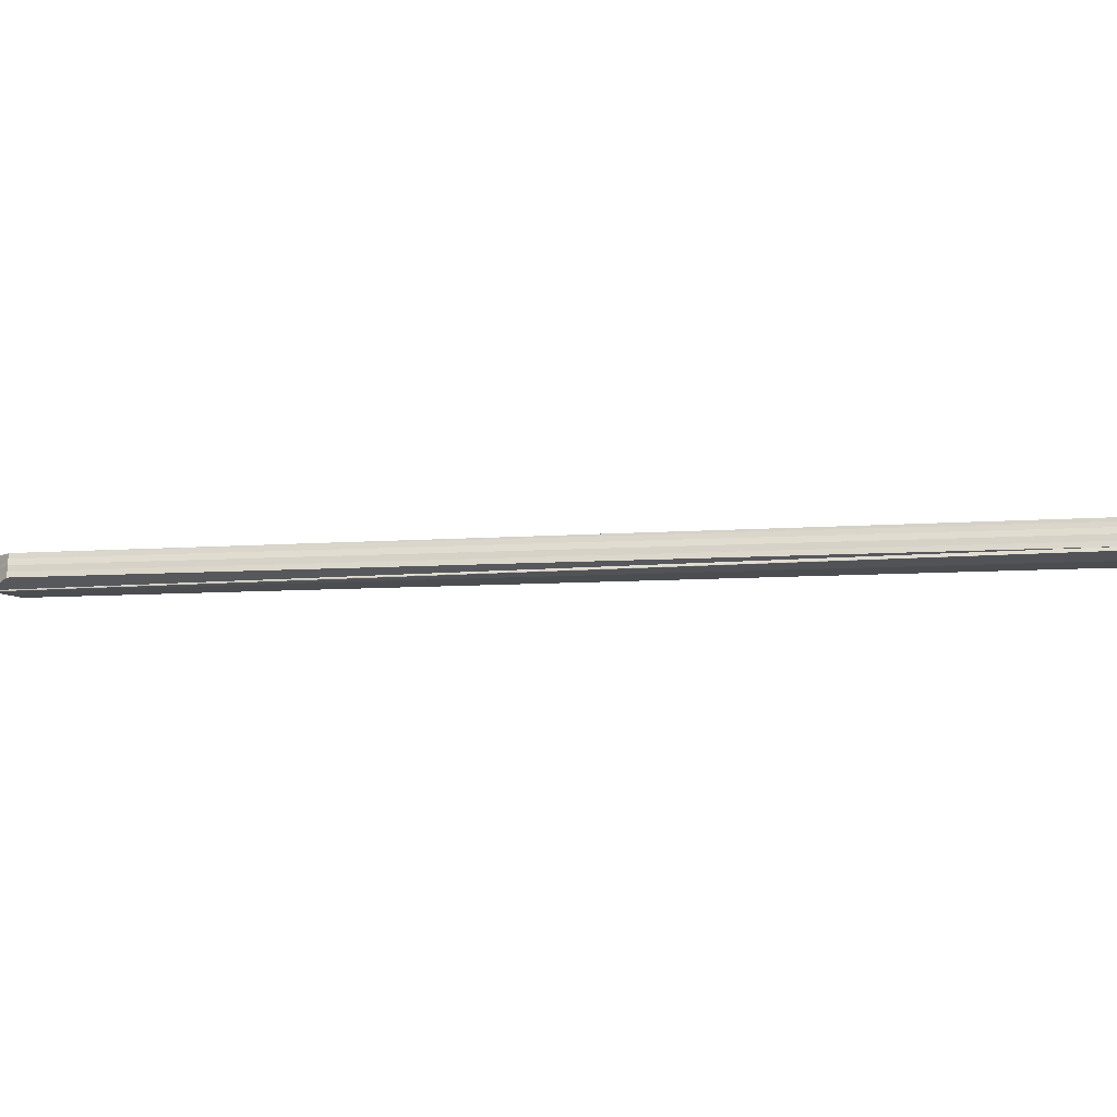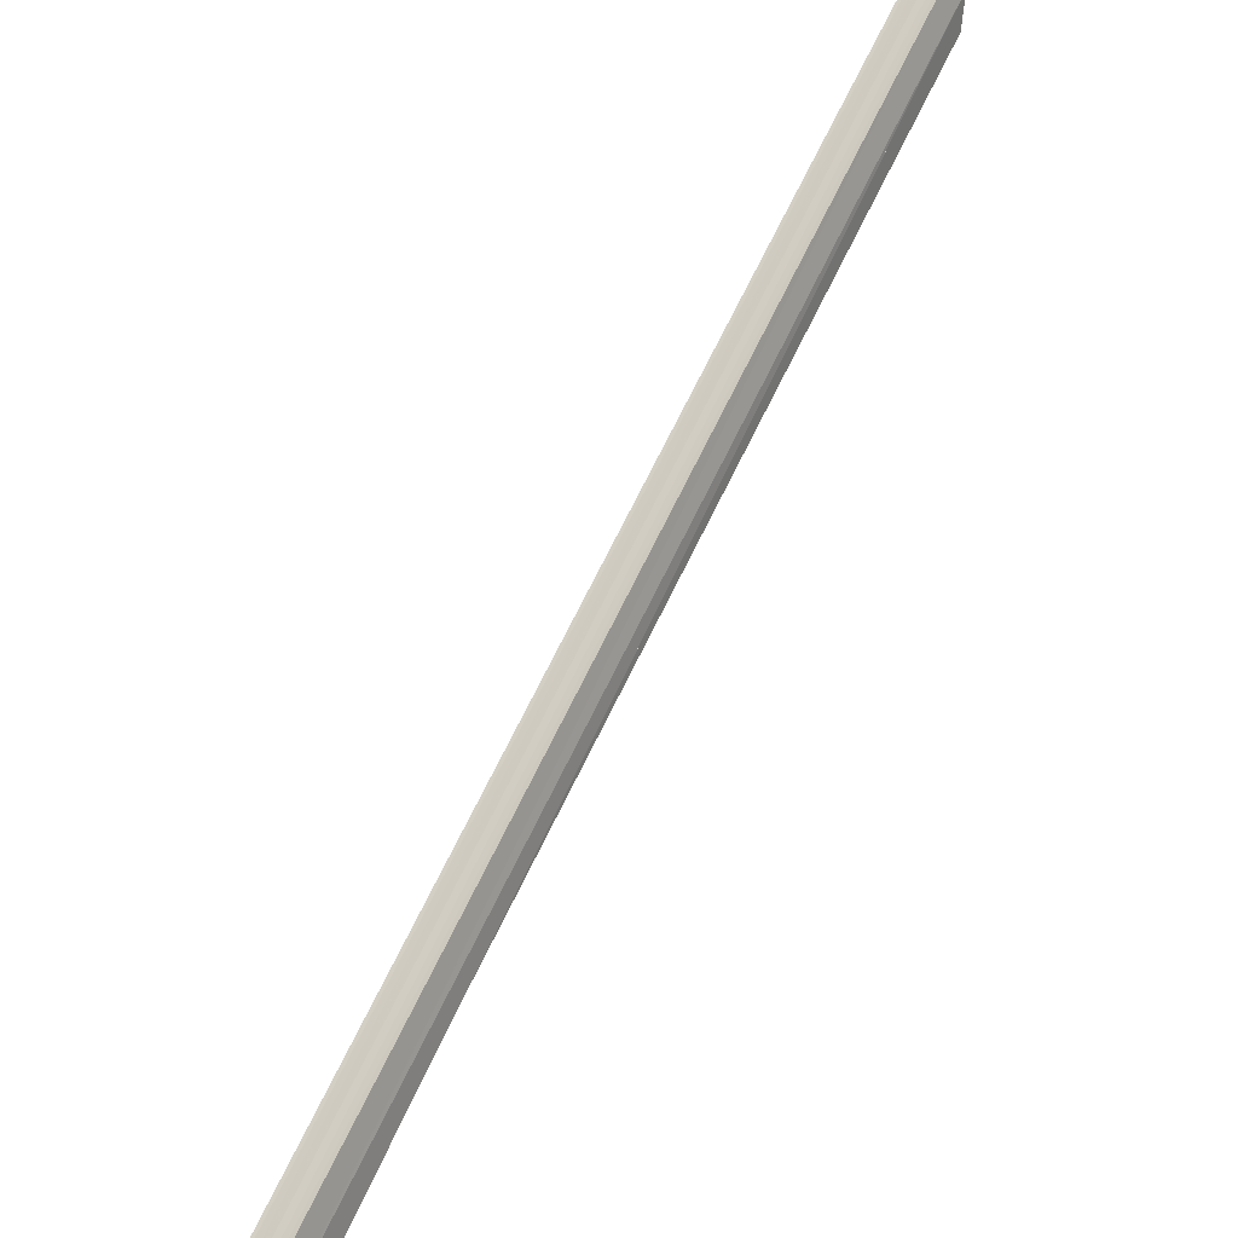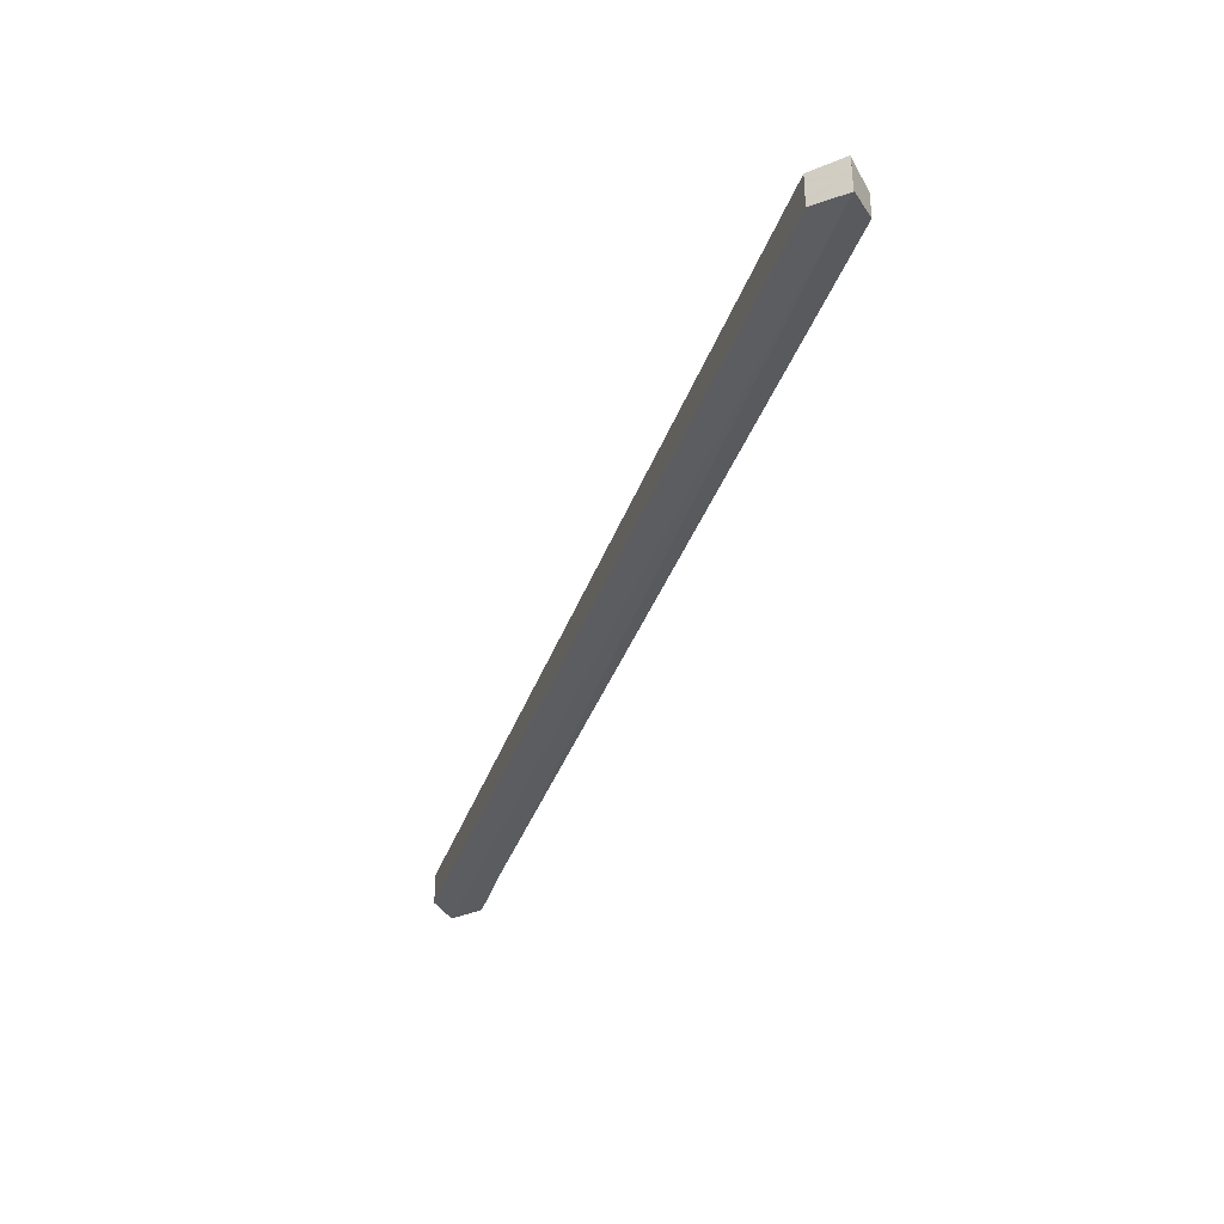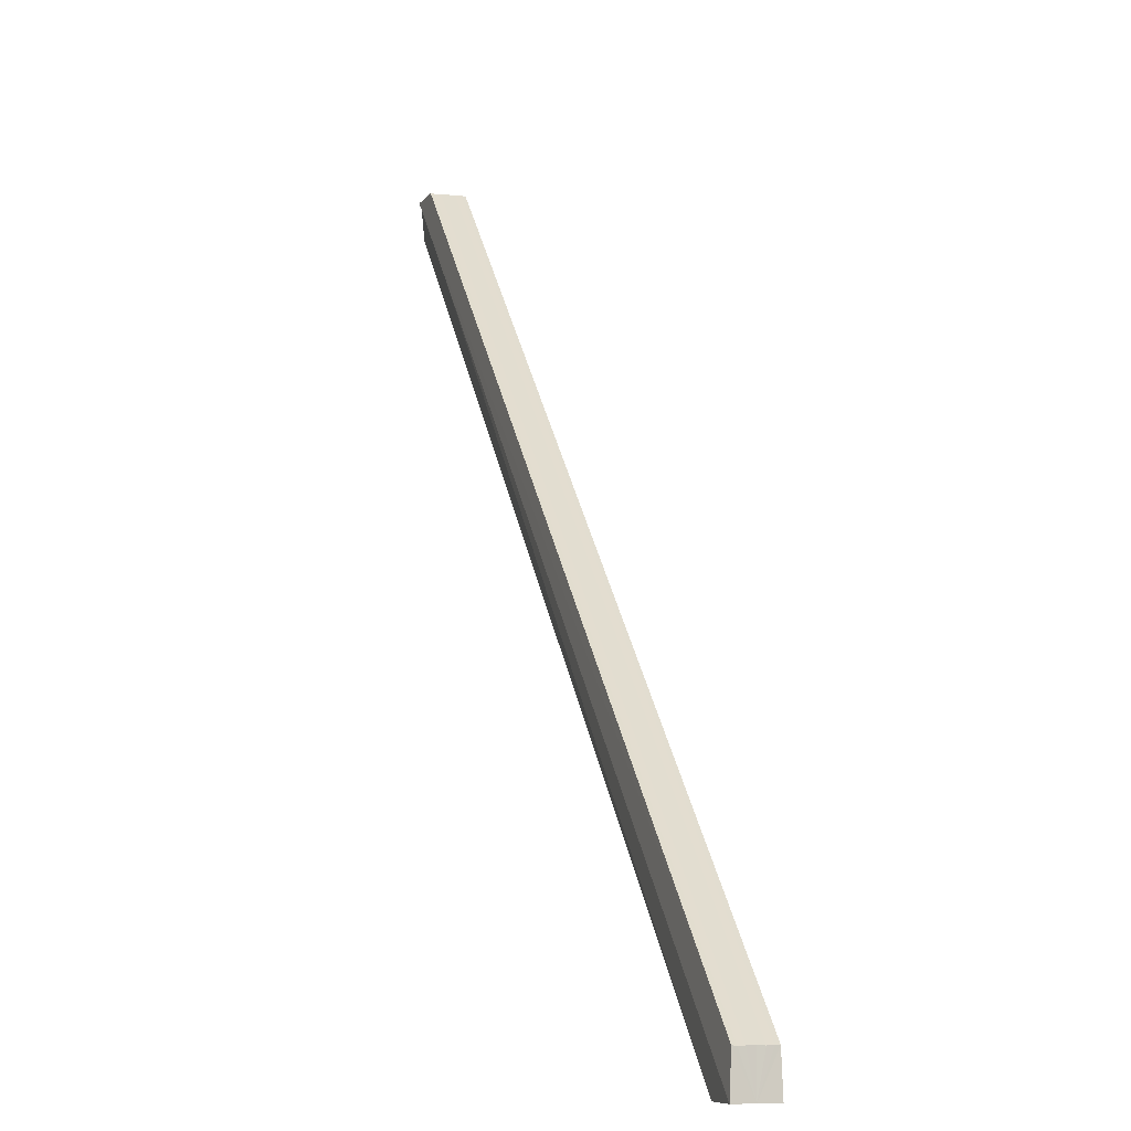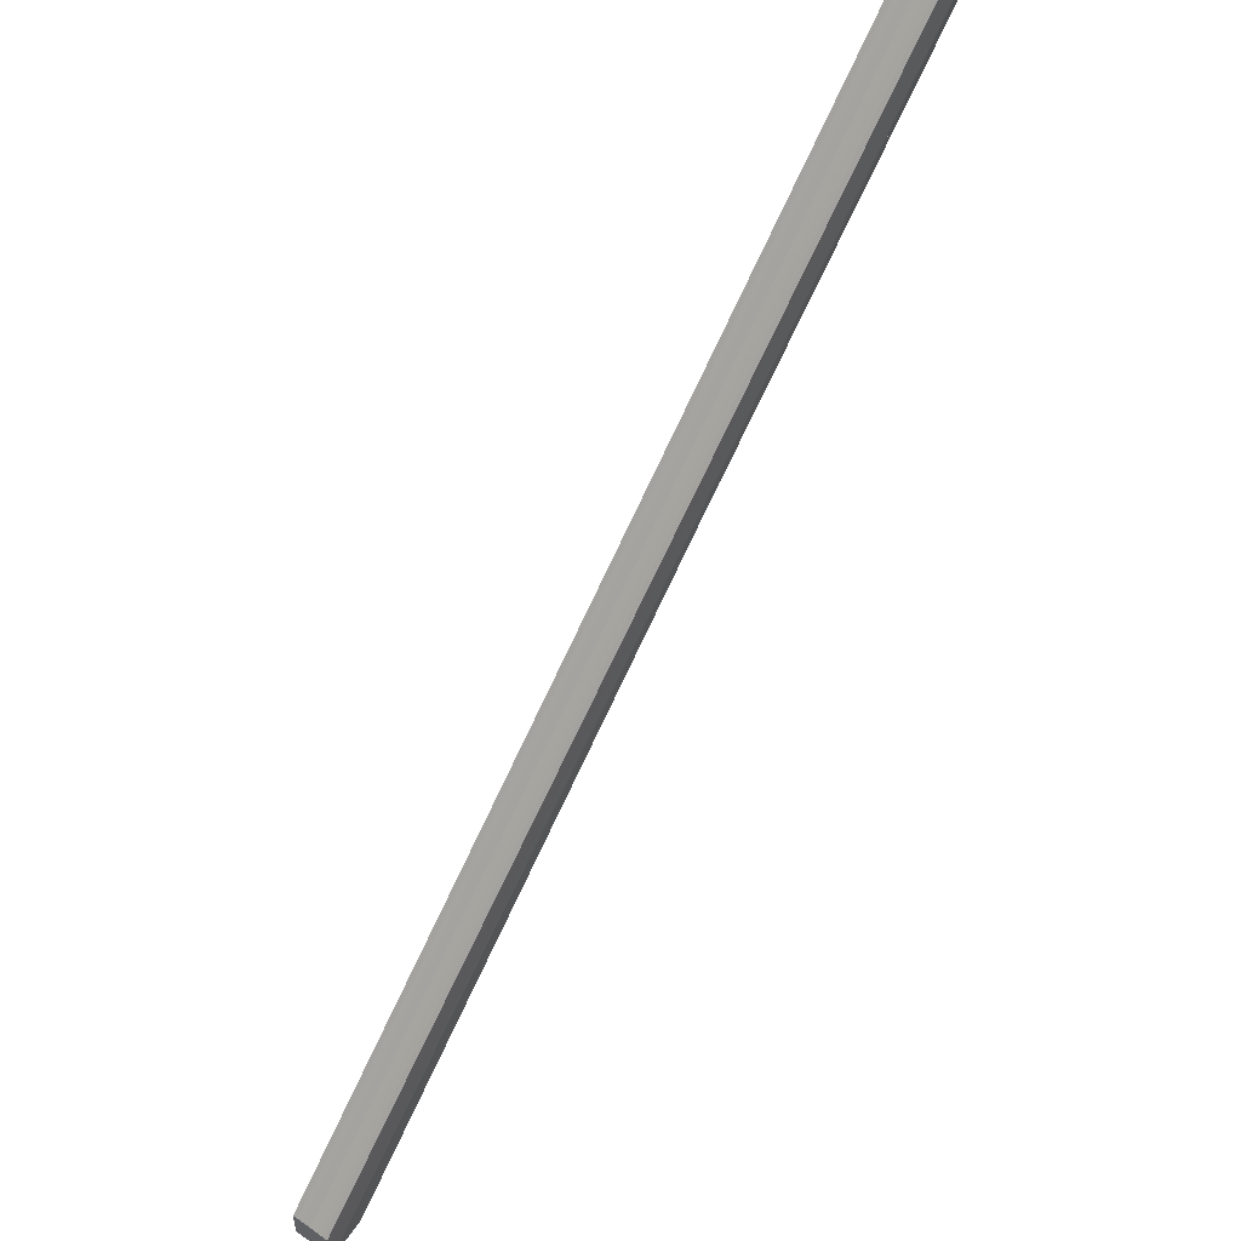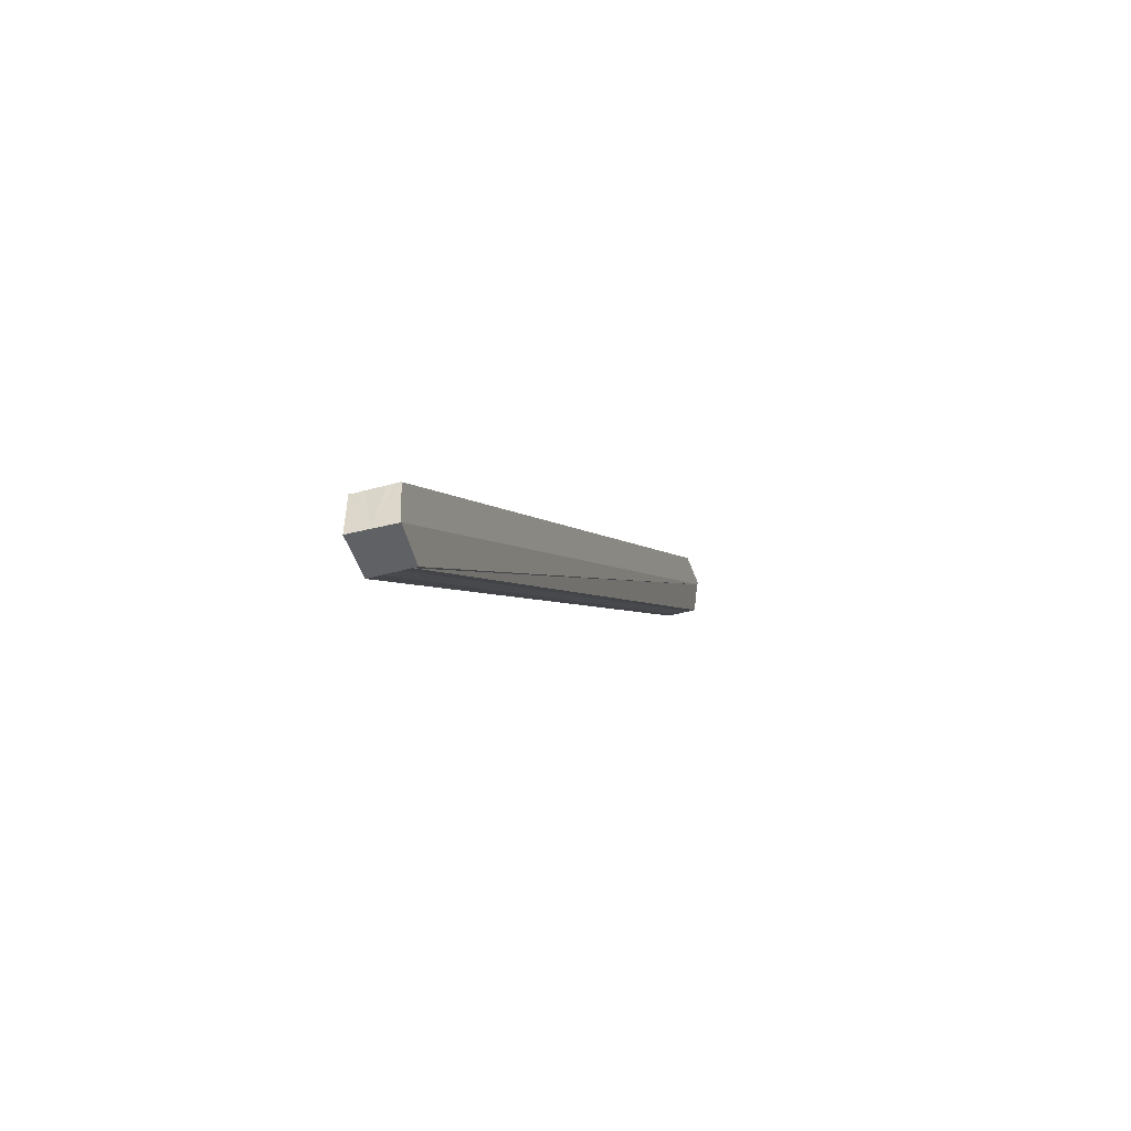
<metadata>
{"format":"obj","ext":"obj","renderer":"f3d","projection":"perspective","resolution":1024,"background":"white","views":[{"elev":-19.1,"azim":-40.1,"up":"+Z"},{"elev":21.7,"azim":129.1,"up":"+Y"},{"elev":-35.2,"azim":-152.5,"up":"+Z"},{"elev":-8.5,"azim":72.5,"up":"+Y"},{"elev":58.8,"azim":126.3,"up":"+Y"},{"elev":-48.5,"azim":106.5,"up":"+Y"}]}
</metadata>
<code>
o 28445
v 2225 1873 16.83
v 2225 1873 16.83
v 2224 1874 16.83
v 2225 1873 16.83
v 2224 1874 16.83
v 2225 1873 16.83
v 2225 1873 16.83
v 2224 1873 16.82
v 2225 1873 16.82
v 2225 1873 16.83
v 2225 1873 16.83
v 2224 1874 16.83
v 2225 1873 16.83
v 2225 1873 16.83
v 2224 1873 16.82
v 2224 1873 16.82
v 2224 1873 16.82
v 2224 1874 16.82
v 2224 1873 16.83
v 2224 1873 16.82
v 2224 1874 16.82
v 2224 1874 16.83
v 2224 1874 16.82
v 2224 1874 16.83
v 2224 1874 16.83
v 2224 1874 16.83
v 2225 1873 16.83
v 2224 1873 16.83
v 2224 1874 16.83
v 2224 1874 16.83
v 2224 1874 16.83
v 2224 1874 16.83
v 2225 1873 16.83
v 2224 1873 16.83
v 2224 1873 16.83
v 2225 1873 16.82
v 2225 1873 16.82
v 2224 1874 16.82
v 2224 1874 16.82
v 2224 1874 16.82
v 2225 1873 16.82
v 2224 1873 16.82
v 2225 1873 16.82
v 2224 1874 16.82
v 2225 1873 16.82
v 2224 1874 16.82
v 2224 1874 16.82
v 2224 1874 16.83
v 2225 1873 16.82
v 2225 1873 16.82
v 2225 1873 16.83
v 2224 1874 16.83
v 2225 1873 16.83
v 2224 1874 16.83
v 2225 1873 16.83
v 2224 1874 16.83
v 2224 1874 16.83
v 2224 1873 16.83
v 2224 1873 16.83
v 2224 1874 16.83
v 2224 1874 16.83
v 2224 1874 16.83
v 2224 1873 16.83
v 2224 1874 16.83
v 2224 1874 16.82
v 2224 1874 16.82
v 2224 1873 16.82
v 2224 1874 16.82
v 2224 1874 16.82
v 2224 1873 16.82
v 2224 1874 16.82
f 1 2 3
f 3 4 5
f 6 4 7
f 6 8 9
f 10 11 12
f 13 11 14
f 13 15 16
f 16 17 18
f 13 19 15
f 20 19 21
f 22 18 23
f 22 24 25
f 26 27 24
f 28 27 29
f 30 28 31
f 22 32 29
f 33 27 34
f 35 34 32
f 33 36 37
f 38 37 39
f 22 39 40
f 41 42 40
f 43 41 44
f 44 45 46
f 22 38 47
f 22 48 38
f 48 49 38
f 49 50 38
f 13 50 49
f 51 49 48
f 13 49 51
f 52 51 48
f 22 52 48
f 53 51 52
f 13 51 53
f 54 53 52
f 22 54 52
f 55 53 54
f 13 53 55
f 56 55 54
f 22 56 54
f 11 55 56
f 13 55 11
f 57 11 56
f 22 57 56
f 13 58 35
f 13 35 59
f 59 35 60
f 60 35 61
f 22 60 61
f 62 59 60
f 22 62 60
f 13 59 63
f 63 59 62
f 13 63 19
f 22 64 62
f 64 63 62
f 19 63 64
f 22 65 64
f 65 19 64
f 66 67 68
f 69 70 71

</code>
